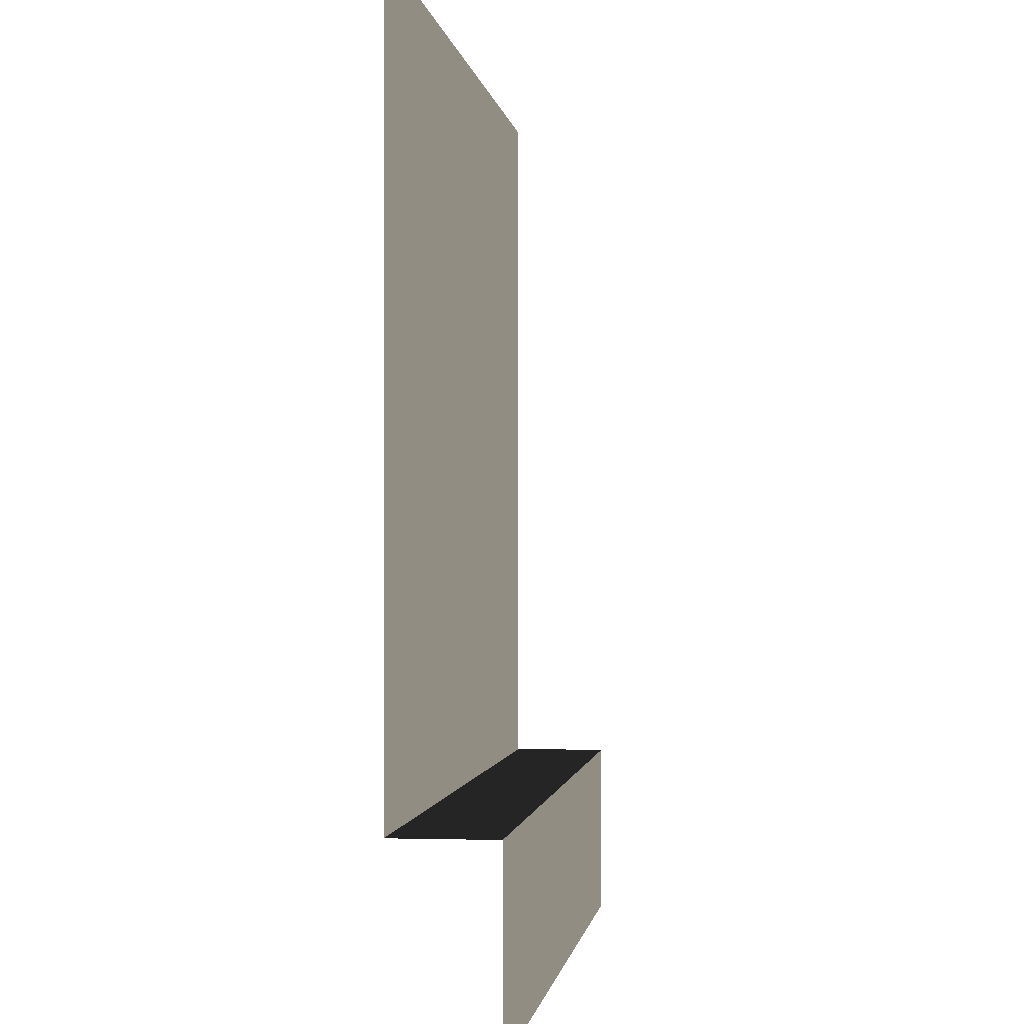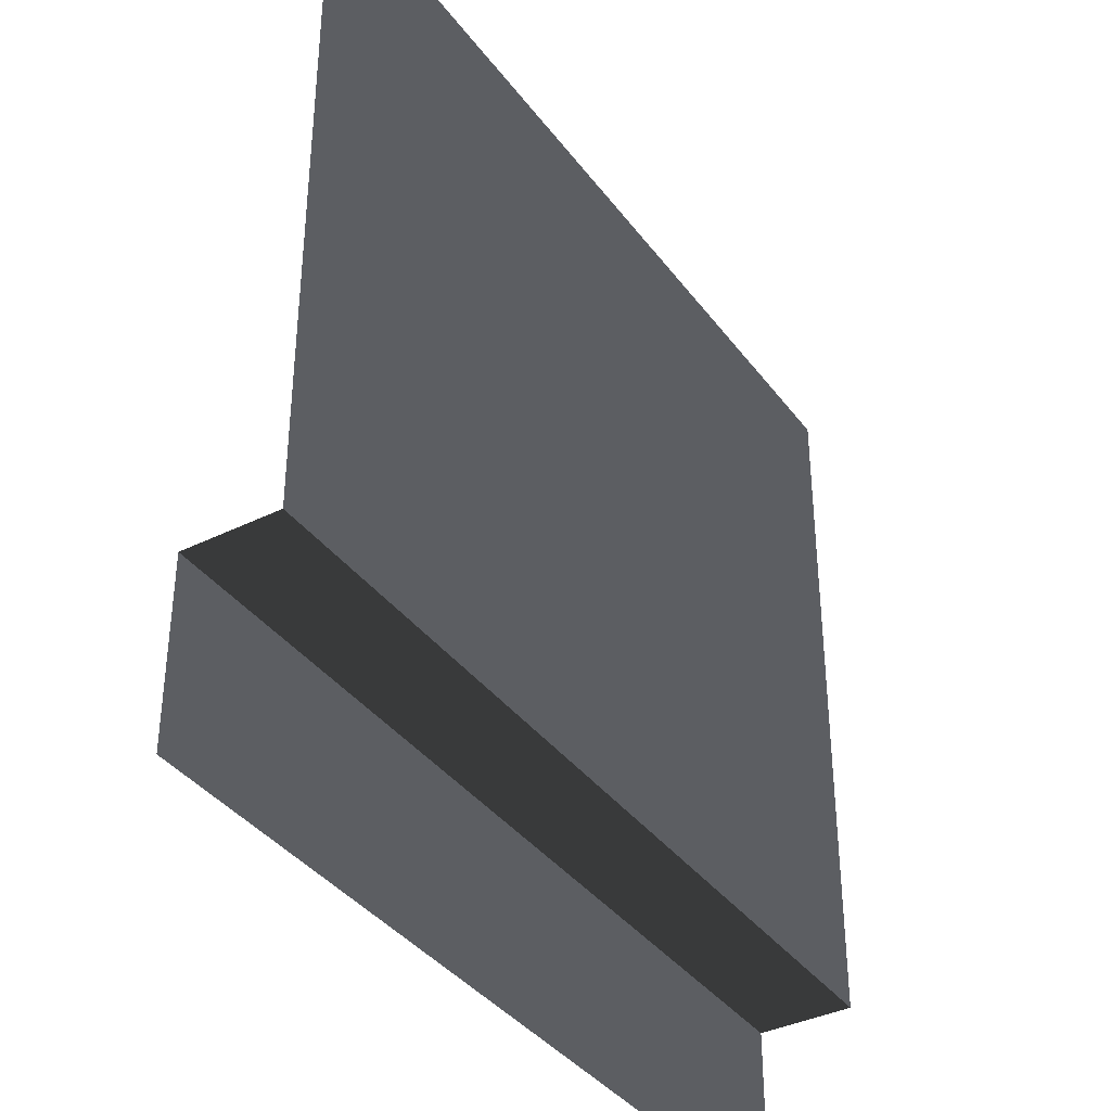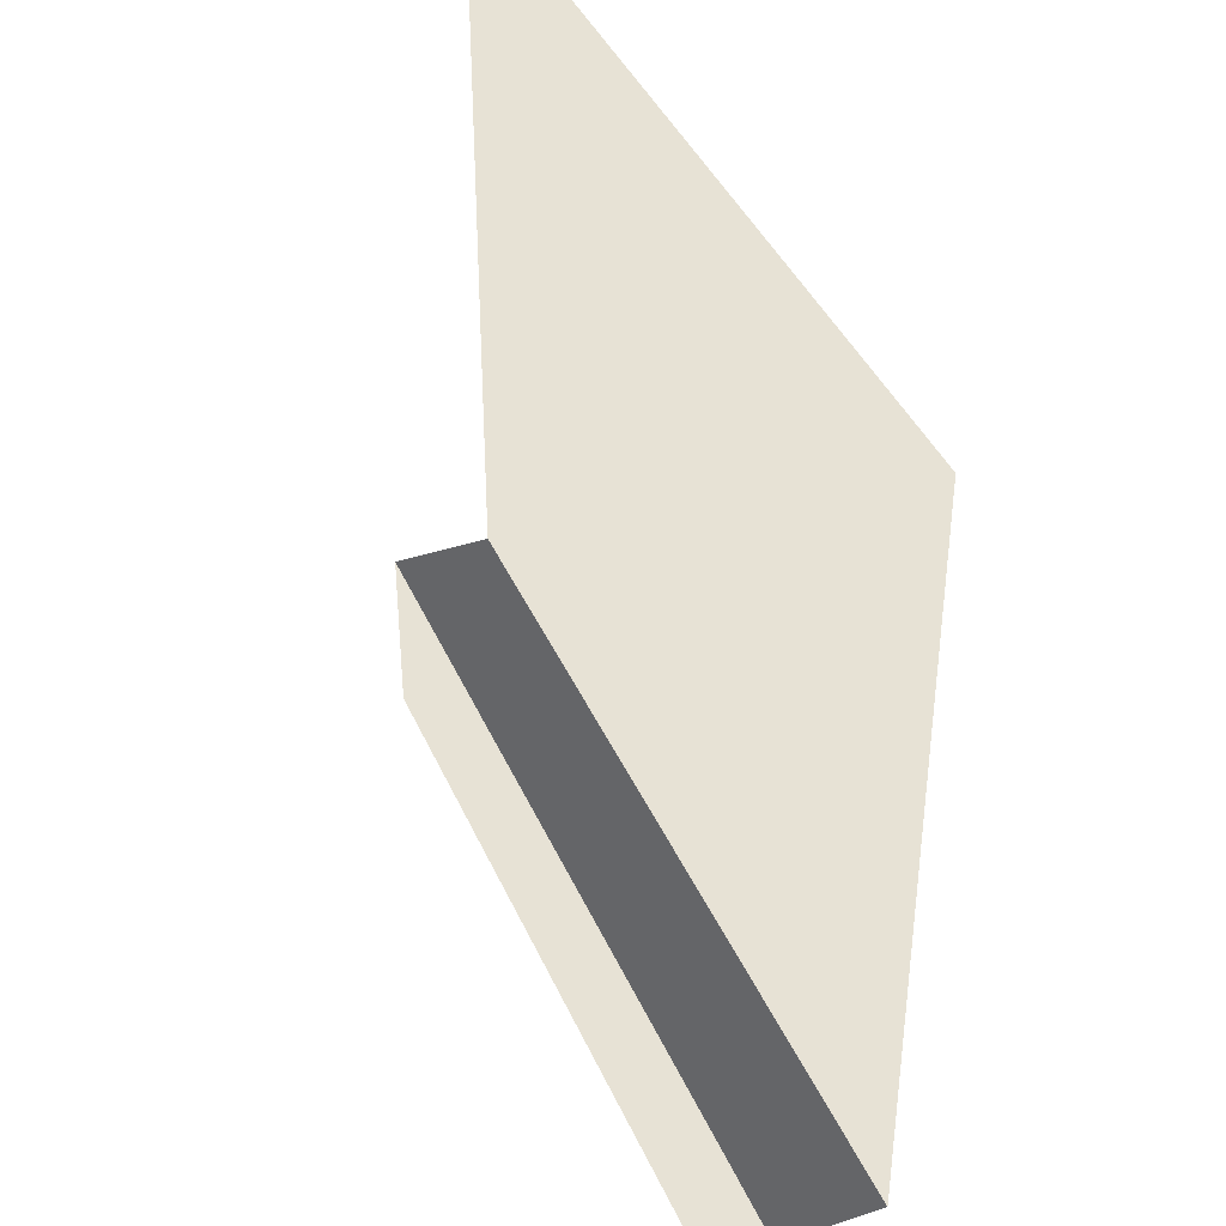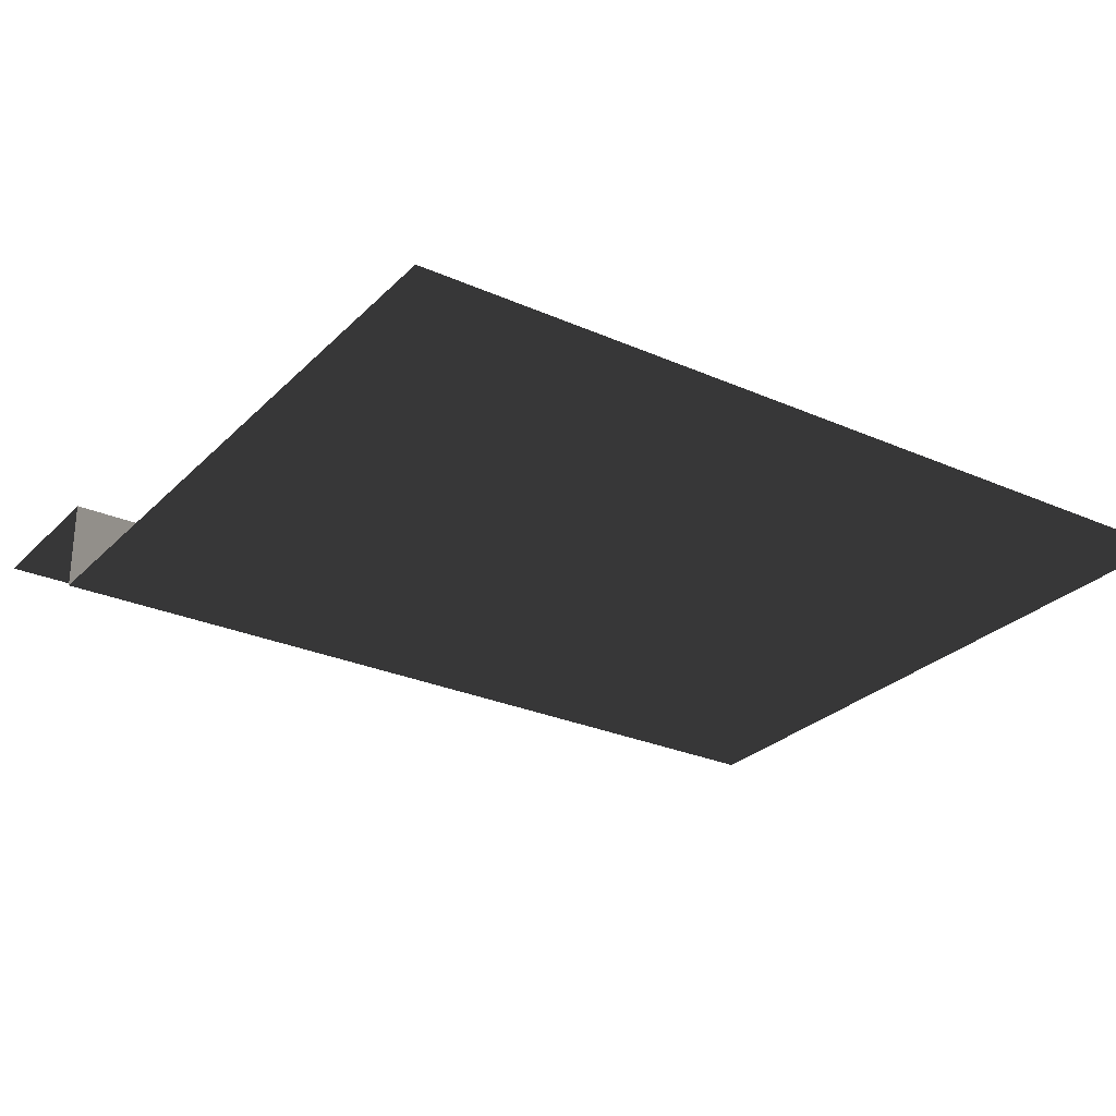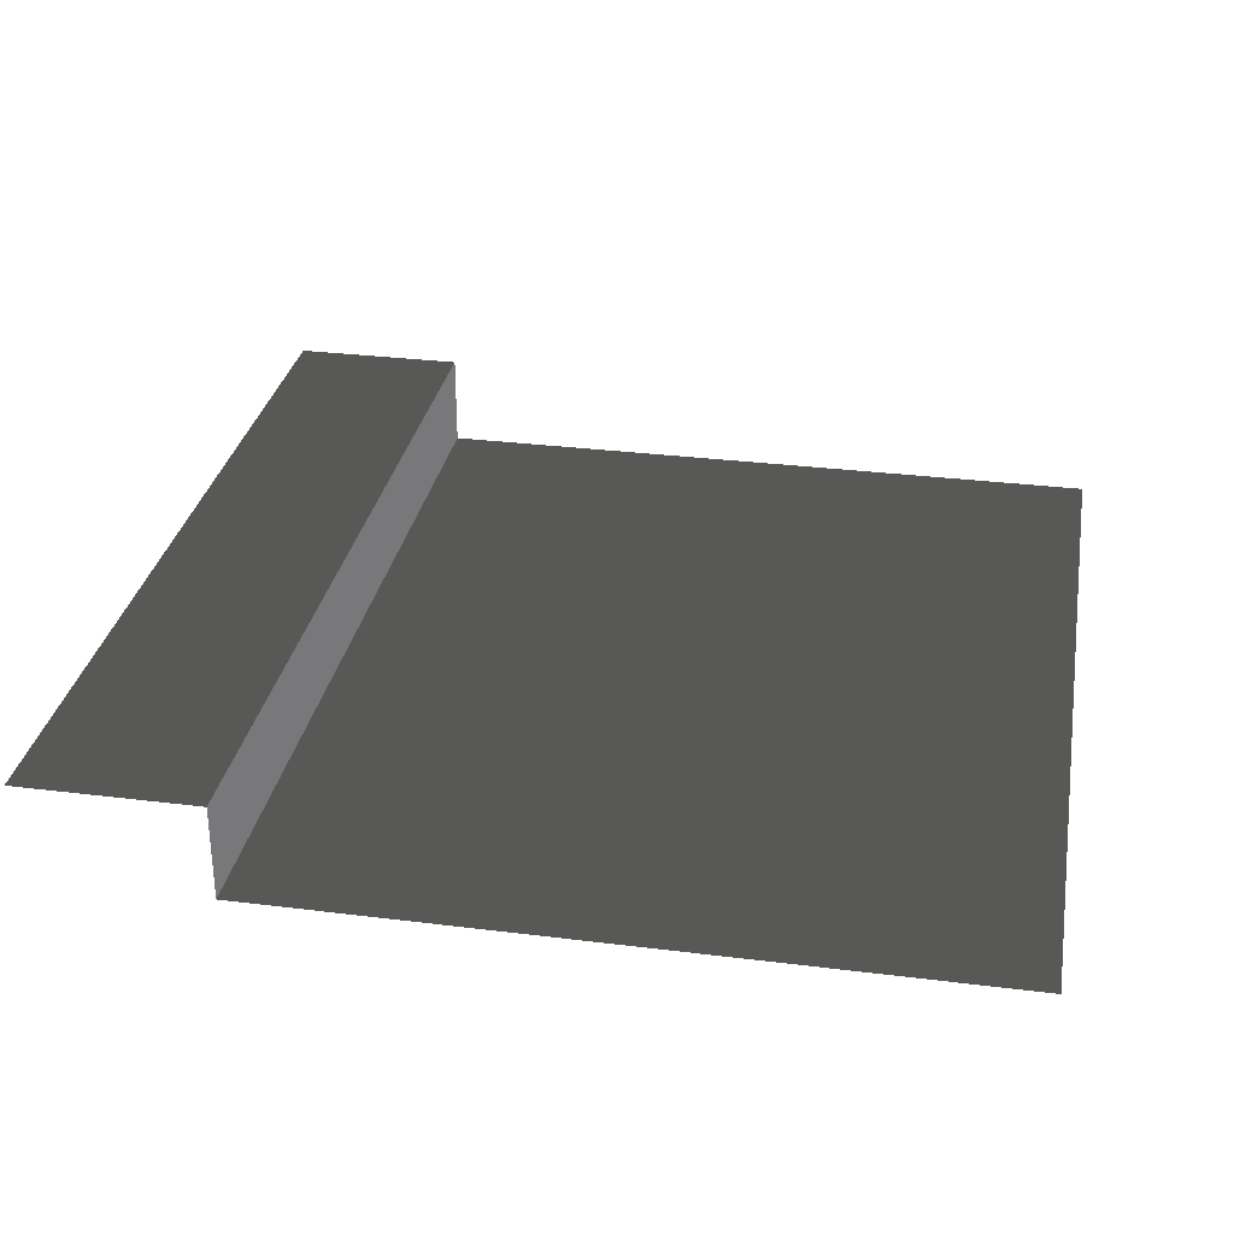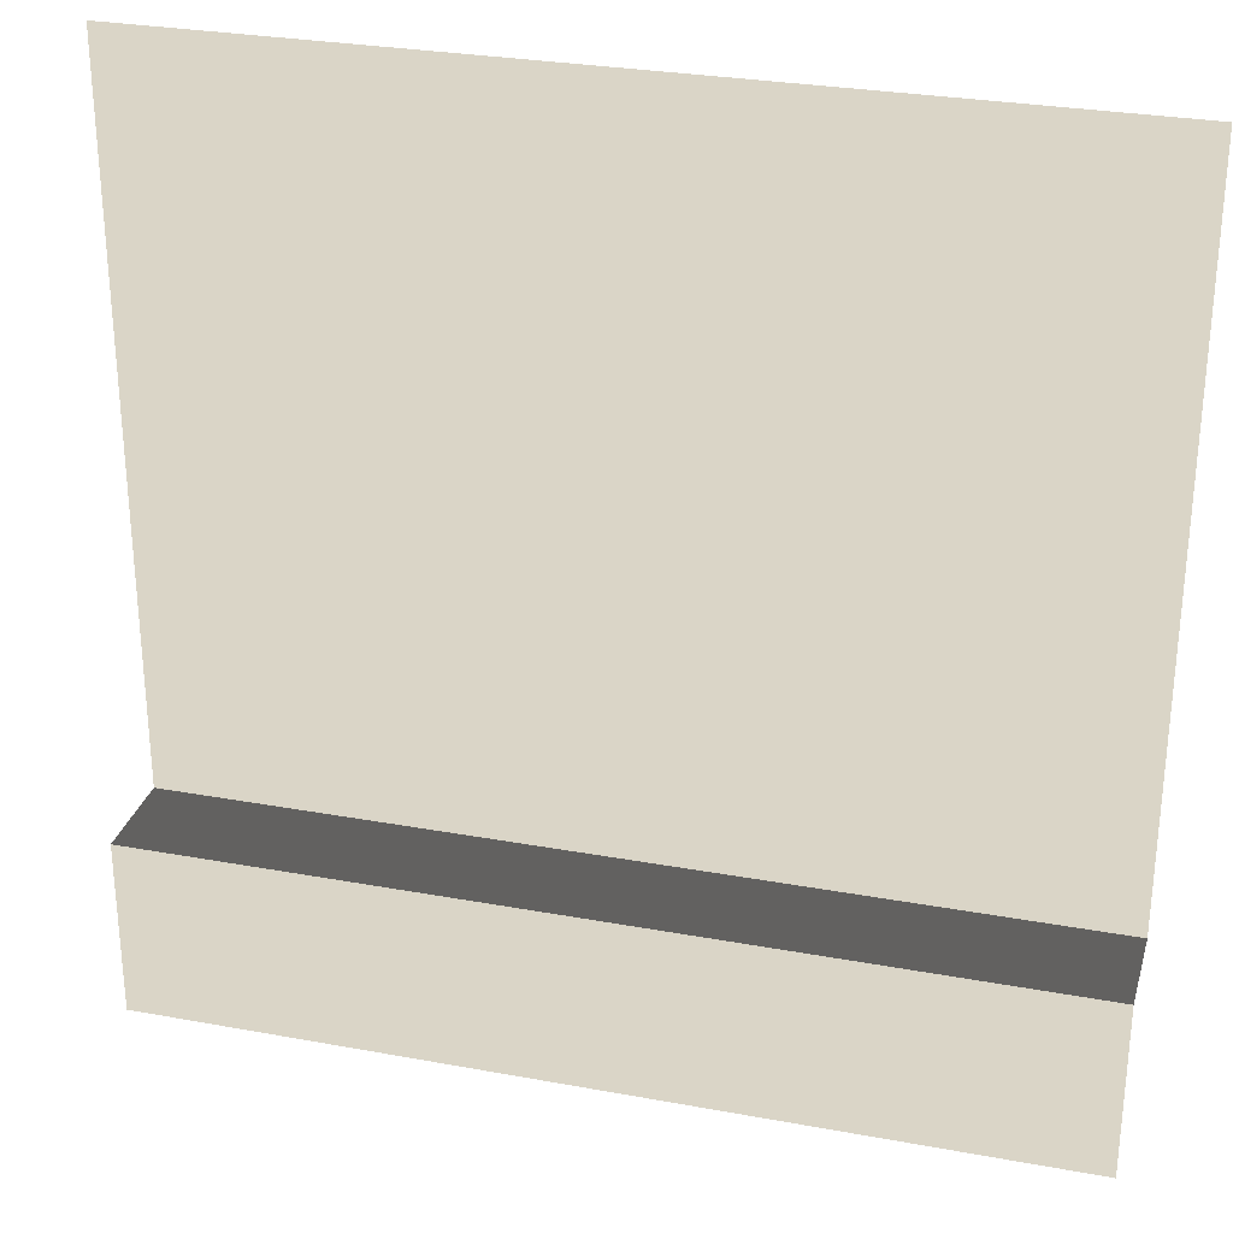
<metadata>
{"format":"obj","ext":"obj","renderer":"f3d","projection":"perspective","resolution":1024,"background":"white","views":[{"elev":-0.8,"azim":-82.9,"up":"+Y"},{"elev":-37.6,"azim":122.2,"up":"+Y"},{"elev":40.1,"azim":67.9,"up":"+Y"},{"elev":-27.5,"azim":145.8,"up":"+Z"},{"elev":30.7,"azim":100.2,"up":"+Z"},{"elev":29.0,"azim":15.3,"up":"+Y"}]}
</metadata>
<code>
v -157.5 -0.0001166 -3.732e-05
v -157.5 31.5 -3.732e-05
v -0.0002103 31.5 -3.732e-05
v -0.0001348 -0.0001897 -3.732e-05
v -0.0002103 31.5 -16.97
v -157.5 31.5 -16.97
v -157.5 157.5 -16.97
v -0.0002119 157.5 -16.97
v -157.5 31.5 -3.732e-05
v -157.5 31.5 -16.97
v -0.0002103 31.5 -16.97
v -0.0002103 31.5 -3.732e-05
g Roof_SidePart_7423_174
f 1 3 2
f 1 4 3
f 5 7 6
f 5 8 7
f 9 11 10
f 9 12 11

</code>
